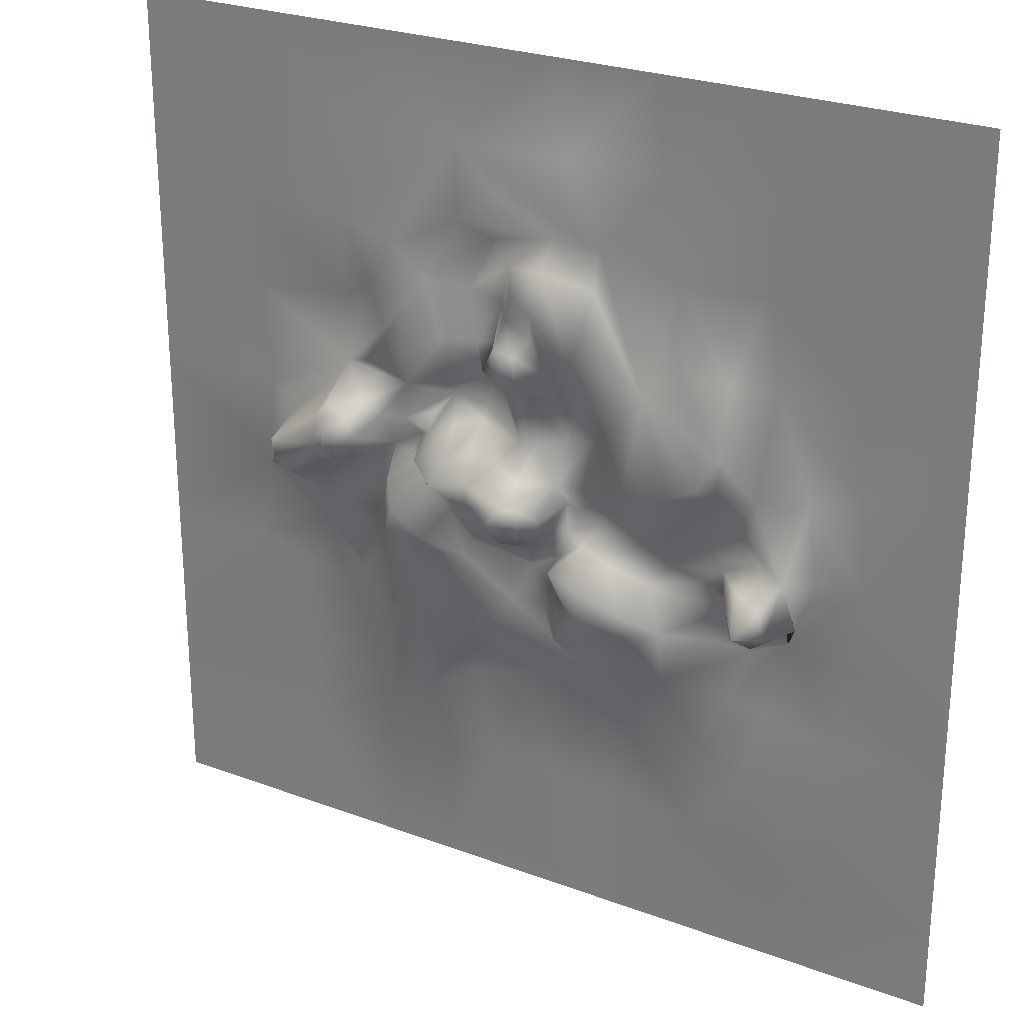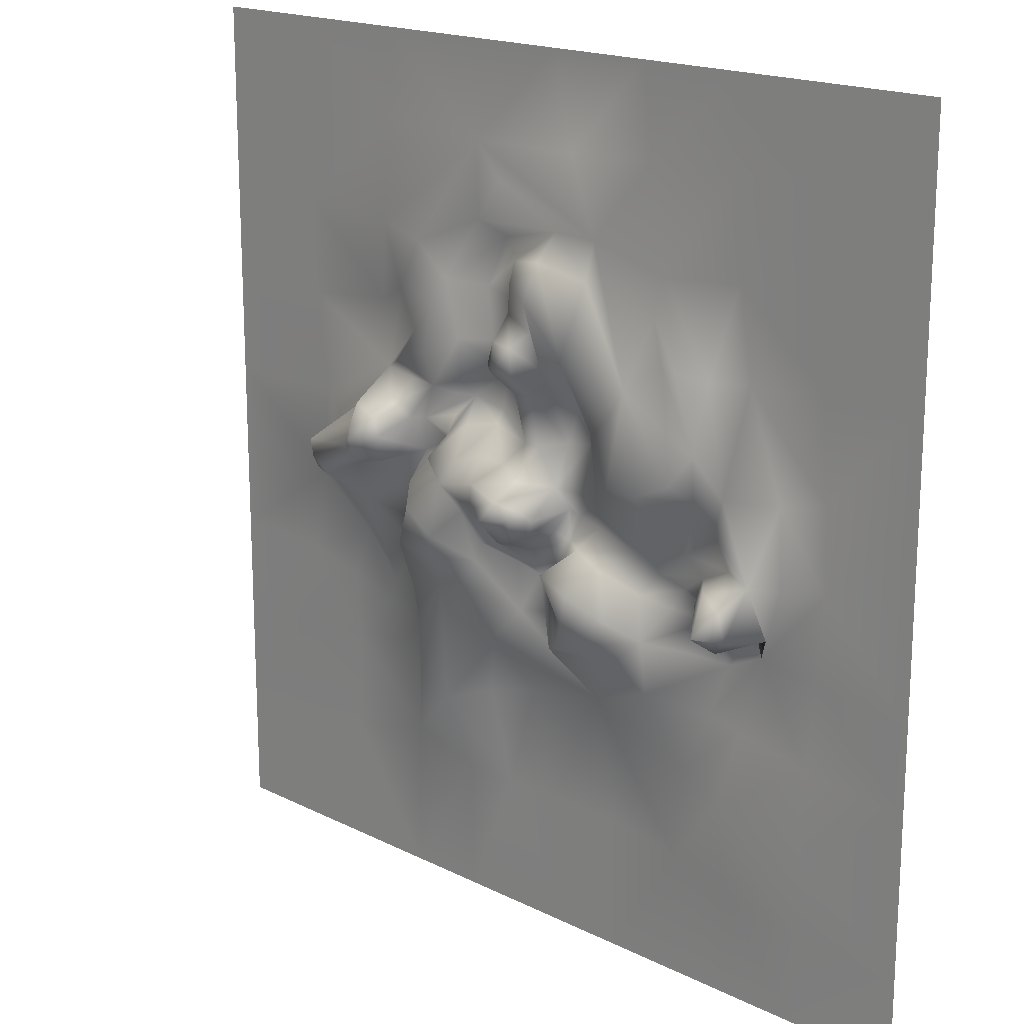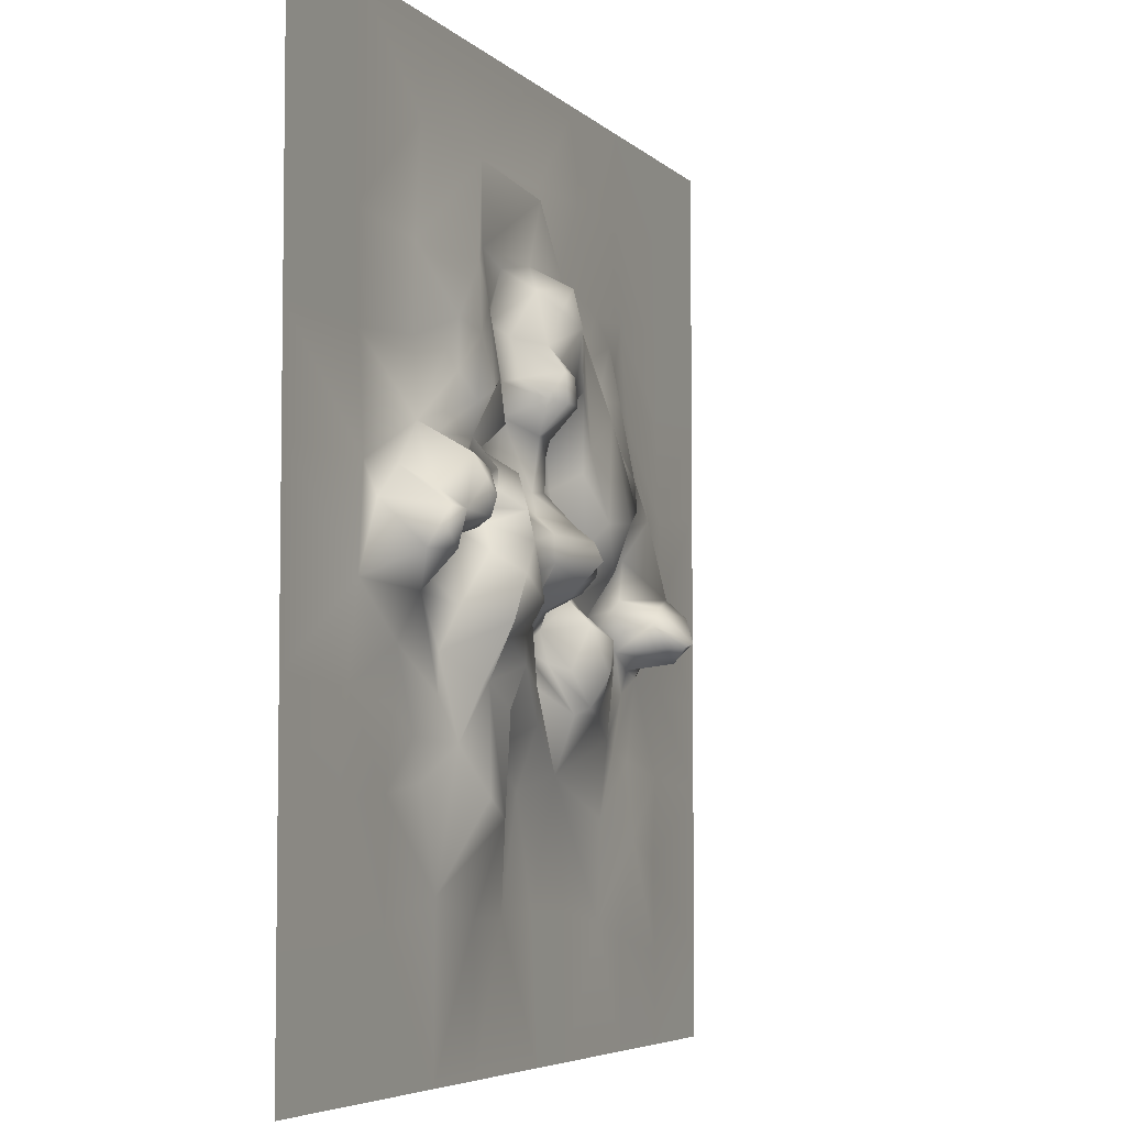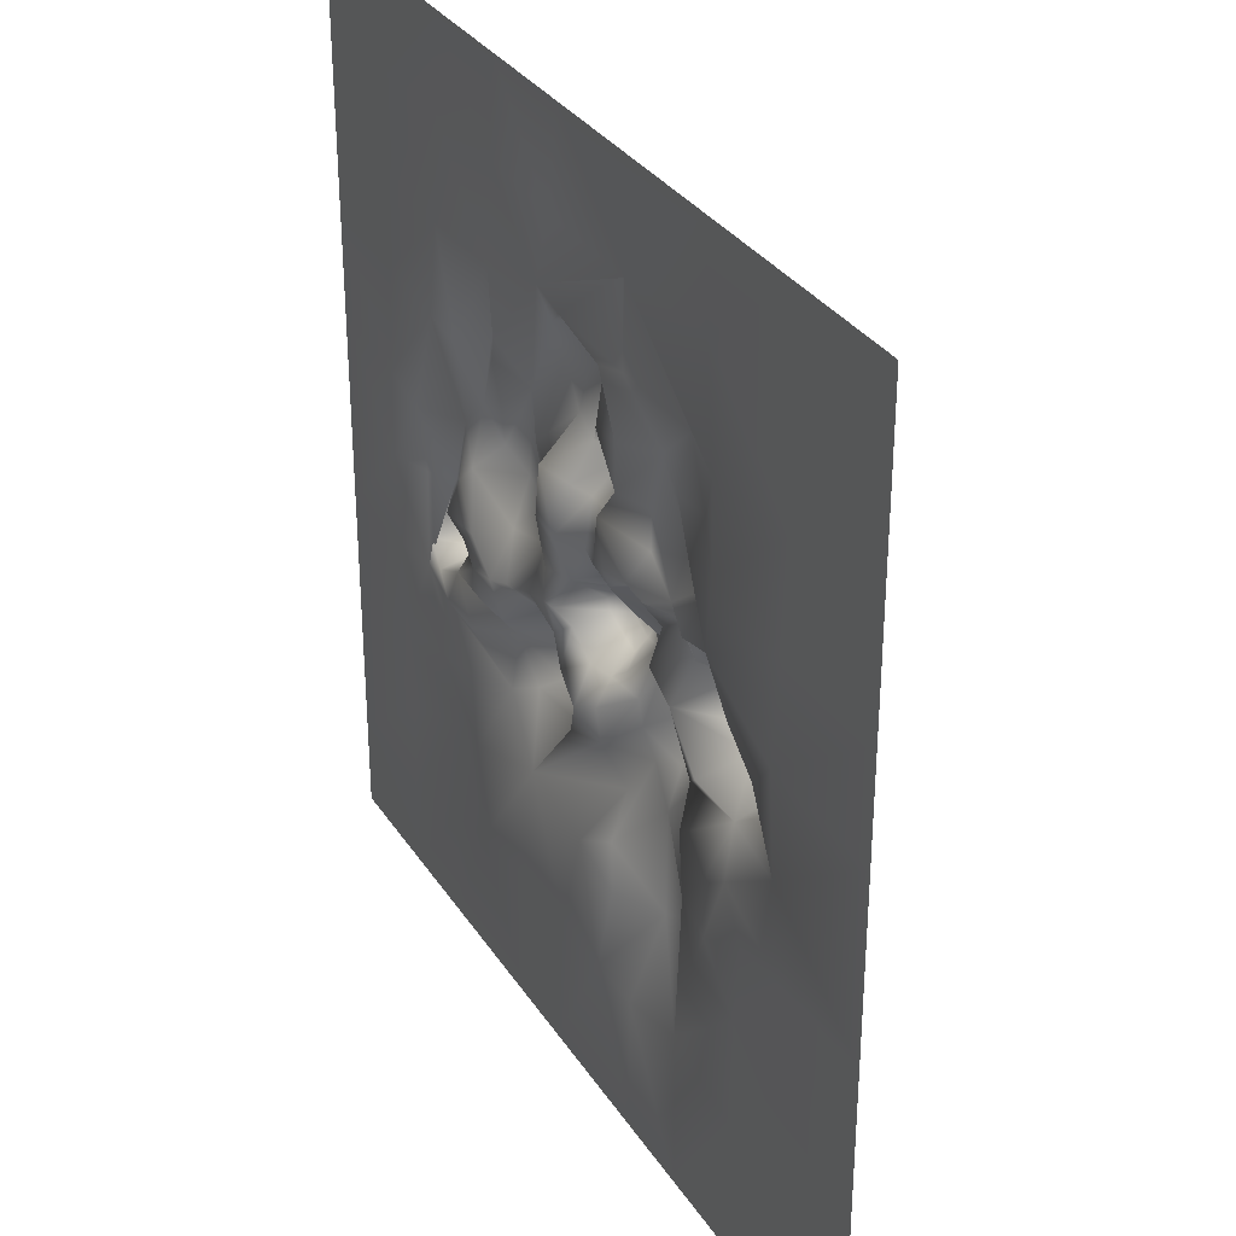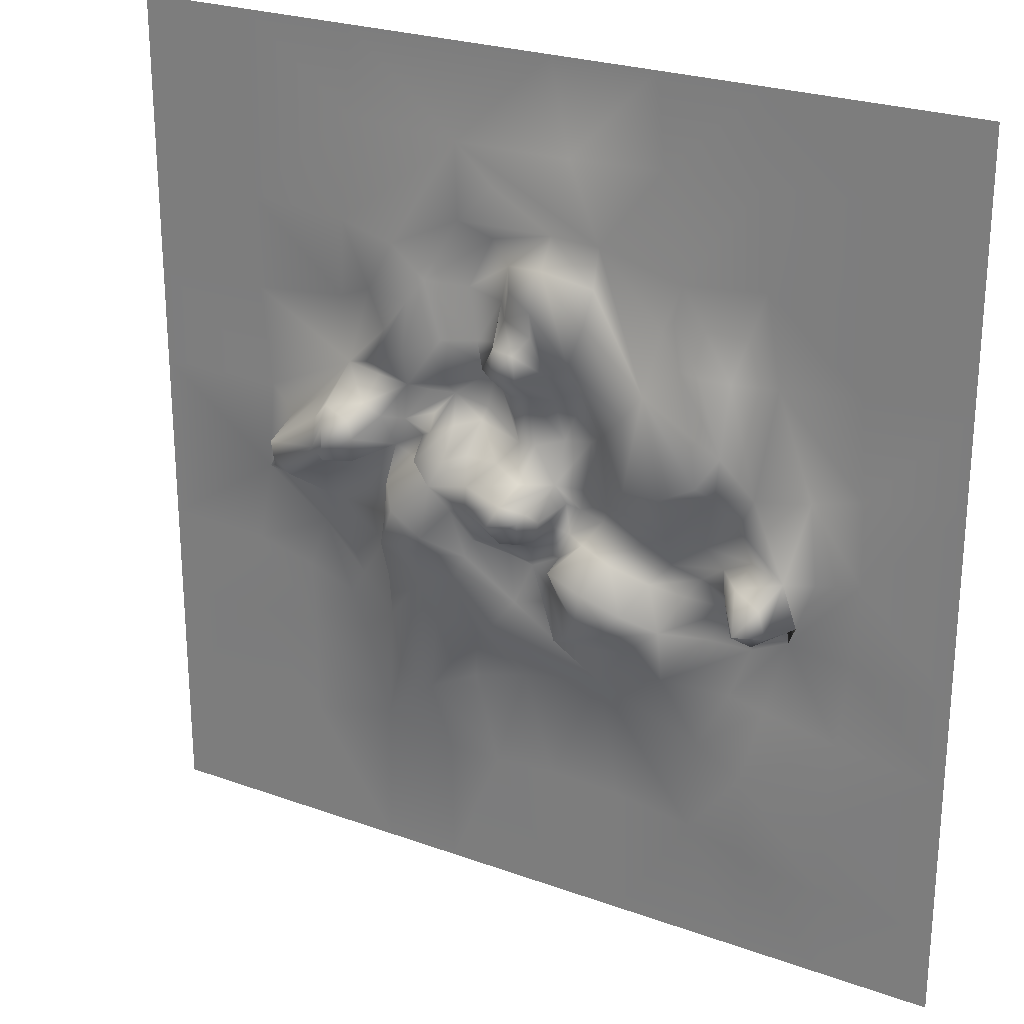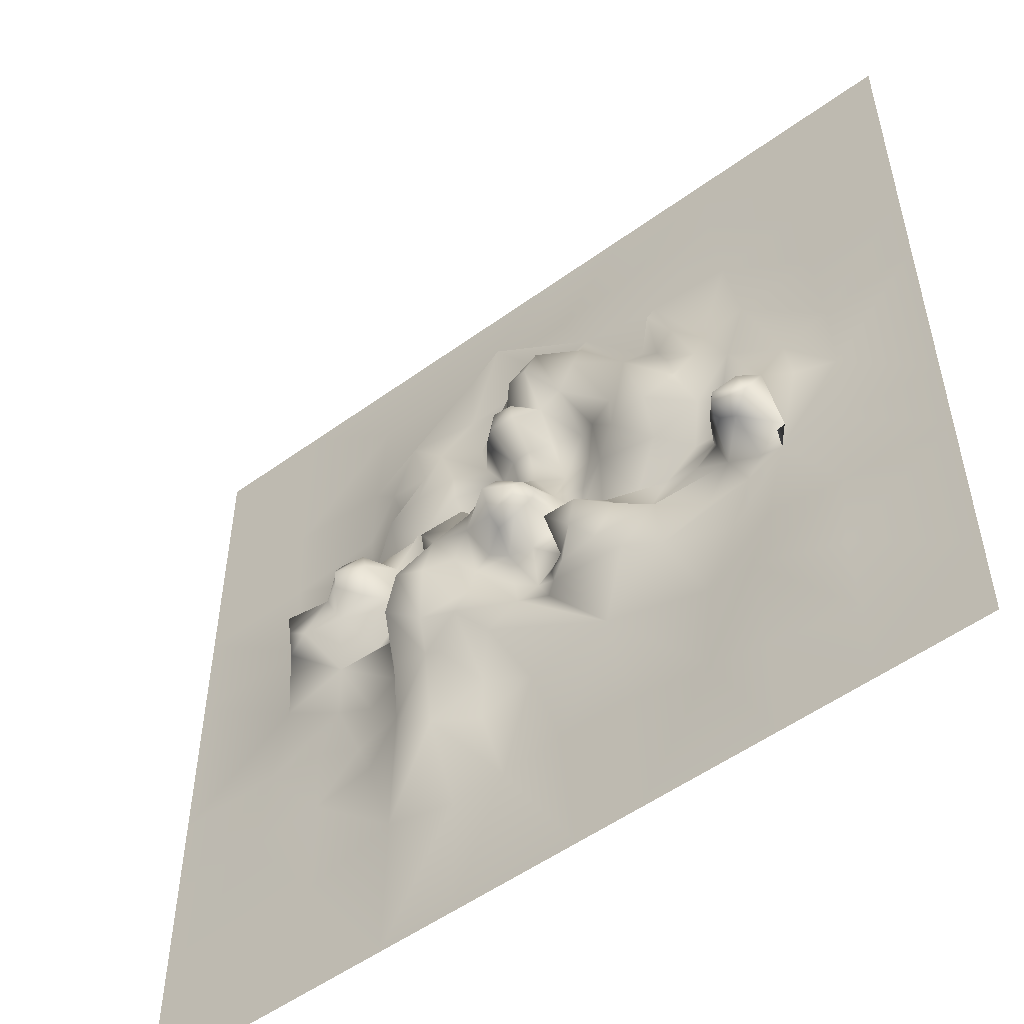
<metadata>
{"format":"obj","ext":"obj","renderer":"f3d","projection":"perspective","resolution":1024,"background":"white","views":[{"elev":25.9,"azim":-149.2,"up":"+Z"},{"elev":18.1,"azim":-135.9,"up":"+Z"},{"elev":-5.5,"azim":112.7,"up":"+Z"},{"elev":32.1,"azim":62.2,"up":"+Z"},{"elev":24.9,"azim":-149.4,"up":"+Z"},{"elev":-53.0,"azim":-142.1,"up":"+Z"}]}
</metadata>
<code>
o Retopo_Plane.002_mesh.004
v 4.759 1.475 0.4266
v -5.135 0.03772 -1.501
v 5.799 1.271 -0.271
v 3.116 0.3346 2.226
v 2.419 1.212 0.8152
v 1.506 0 -3.841
v 0.7603 0.9306 3.262
v -0.7474 0.337 0.5983
v -1.331 0 2.835
v -5.834 1.617 -1.308
v -6.56 0.7122 -0.2576
v -6.442 0 -2.009
v -5.537 0.9165 -0.5336
v -5.495 0 -0.3175
v -5.047 0.2785 -1.059
v -3.118 0.7722 3.357
v -2.737 0.8572 1.085
v 0.1705 0.3296 1.431
v 0.1777 1.19 -0.7214
v 0.9603 0 2.917
v 2.912 0.7837 1.591
v 3.688 0 0.4985
v 4.92 0 2.314
v 5.226 1.198 0.5359
v 7.313 0 -0.8567
v 2.57 0.44 4.858
v 3.793 0.7555 2.793
v 4.705 1.574 0.8358
v 5.025 0 -3.656
v -5.28 0.8589 -0.9006
v -5.728 1.473 -1.397
v 4.031 0.4583 4.398
v 3.33 0.5667 5.612
v 6.271 1.361 0.5122
v 2.732 0.5253 -2.534
v -0.7415 1.155 -0.312
v -1.791 0 -4.272
v -4.629 0.1901 1.076
v -4.456 0.829 1.525
v -3.694 0.2099 3.872
v -1.695 0.1776 6.285
v -1.372 0.9799 -2.889
v -1.775 1.249 -2.196
v 5.424 0.3468 -0.9774
v 7.143 0 1.303
v 4.197 1.204 1.387
v 1.395 0.5823 0.9302
v -3.677 0.5902 0.1022
v -5.748 0.5908 1.459
v -3.701 0.1701 5.799
v -0.1197 1.148 3.815
v -0.4555 1.512 0.02911
v 2.634 0.8627 -1.687
v 5.691 0 1.381
v -2.19 0.5528 0.5504
v 2.424 0.277 1.655
v -3.676 0.4926 5.07
v 2.714 0 2.072
v 0.2129 0.4559 -2.524
v 1.666 0.6785 1.651
v 2.06 1.196 0.2523
v 3.672 0.3163 -3.776
v 1.999 0 8.006
v 4.013 0 -6.663
v 5.085 0.8834 0.07631
v 4.305 0.965 0.2807
v 4.093 1.216 0.9737
v 4.804 1.415 1.169
v -5.523 1.09 -1.401
v -5.914 0 -1.854
v -6.041 1.071 -1.725
v -4.315 0 -0.992
v -3.916 0 -1.536
v -4.479 0 -2.439
v -5.575 0 -2.408
v 6.261 1.291 0.06437
v 6.472 0.9636 -0.2865
v 2.98 0.7422 3.136
v 4.102 -0 2.158
v 1.835 0.9269 0.8069
v 2.4 0.5563 1.264
v 2.943 0 0.9001
v 2.832 0.4785 0.5301
v 1.542 0 -5.001
v 0.1963 0 -4.632
v 0.8142 0.7233 -3.304
v 2.153 0.7309 -3.056
v 2.359 0.7079 -5.196
v 0.289 0.5314 2.581
v 0.3918 1.226 3.218
v 0.7712 0.354 3.72
v 1.351 0.1618 3.573
v 0.373 1.148 3.88
v -0.2423 1.086 0.7807
v -0.06769 1.61 0.3932
v -0.599 1.333 0.2107
v -1.413 0.1489 0.543
v -1.501 0 1.688
v -0.8242 0 1.57
v -0.2915 0.4065 1.48
v -0.8684 0 0.03538
v -1.242 0 -0.02603
v -0.7714 1.118 -0.01587
v -0.7249 0.3383 2.631
v -2.012 0.5435 2.085
v -1.328 0.8442 3.711
v -0.78 0.8572 3.398
v -6.449 1.292 -1.344
v -6.284 1.295 -0.7113
v -5.222 0.1873 0.5374
v -6.666 0.1626 -1.531
v -7.155 0.3547 -0.288
v -6.808 0 1.406
v -5.919 0 -3.884
v -7.699 0 -4.216
v -7.915 0 -2.226
v -5.067 0 -3.704
v -4.846 0.0548 -0.6004
v -4.346 0 -0.2036
v -3.159 0 4.599
v -1.753 0.5081 5.441
v -1.659 0.7403 4.705
v -2.517 0.5318 2.619
v -4.199 0.6156 2.621
v -3.71 0.9733 1.171
v 0.601 0.5936 0.9109
v -0.1494 0.4907 2.642
v -0.2987 1.221 -0.6228
v -0.4435 1.485 -0.274
v 0.2219 1.45 -0.4551
v 0.8476 0.6706 -0.6247
v 0.3291 0.619 -1.012
v 1.187 0 1.966
v 1.308 0.0634 1.632
v 2.13 0.475 3.53
v 1.997 0.5357 2.596
v 2.036 0 2.128
v 4.157 0.6498 1.65
v 3.782 0.4621 1.345
v 3.404 0.8476 -0.05936
v 4.623 0.003003 -0.48
v 3.79 0.3779 -1.144
v 3.738 0.311 3.426
v 5.084 0 3.908
v 4.834 1.147 1.647
v 5.516 0.6255 1.003
v 10.24 0 1.288
v 10.24 0 -0.6791
v 5.722 0 -1.946
v 6.556 -0 0.6805
v 1.66 0 4.736
v 1.04 0 5.957
v 1.942 0 6.226
v 3.014 0.4837 4.276
v 4.658 0 -4.513
v 4.48 0.2653 -2.9
v 6.121 0.1166 -3.153
v 6.157 0 -4.745
v 5.029 0 5.733
v 3.447 0.7459 -2.582
v 3.174 0.7672 -4.786
v 1.673 0.8476 -2.164
v 3.292 1.31 -1.419
v -0.7392 0.3546 -0.4269
v -0.2163 0.4634 -0.9938
v -0.5486 0 -7.05
v -2.284 0 -7.095
v -4.91 0.5994 2.239
v -4.291 0.4954 3.921
v -3.121 0 8.159
v -0.8479 -0 8.043
v 0.631 0.7017 7.38
v -0.4292 0 6.27
v -1.116 0.6586 -2.116
v -0.6265 0.3408 -2.011
v -0.9961 0.771 -3.05
v -2.677 0.6009 -2.998
v -2.19 0.9254 -2.62
v -1.943 1.271 -1.464
v -1.029 1.128 -1.191
v -2.758 0.9317 -1.93
v 7.393 0 3.686
v 4.011 0.0505 -2.018
v 1.058 1.187 0.4765
v -2.804 0 -0.5097
v -3.553 0 -0.8331
v -5.938 0 3.841
v -4.817 0 3.722
v -5.588 0 5.923
v -5.378 0 8.187
v -0.297 0.6819 4.12
v 0.3184 0.7312 4.447
v -0.2029 1.179 3.213
v 0.1222 1.871 -0.02295
v 2.129 1.442 -0.9569
v 2.932 1.42 -0.4811
v 1.364 0.7254 -1.548
v 0.08413 0.9423 5.179
v -0.5416 1.156 4.896
v -0.6855 0.8838 5.776
v 0.3559 0.4912 5.596
v -1.816 0 -0.1808
v -0.3928 0.1322 -2.482
v -0.003525 0 -1.713
v 0.5029 0.1988 -1.474
v 1.17 0.7464 -1.048
v 1.668 0.9002 -0.3846
v 1.07 1.22 -0.1157
v 1.987 0 10.24
v 4.706 0 10.24
v 4.787 0 8.192
v -0.3794 0 10.24
v 2.259 0 -7.137
v 6.148 0 -7.214
v 6.092 0 -10.24
v 4.063 0 -10.24
v 8 0 -4.843
v 8.132 0 -7.466
v 8.143 0 -10.24
v 10.24 0 -7.506
v 10.24 0 -10.24
v 10.24 0 -4.873
v 7.679 0 -2.862
v 10.24 0 -2.778
v 2.201 0 -10.24
v 0.5607 0 -10.24
v 0.9482 0 -7.14
v -0.8493 0 -10.24
v -2.353 0 -10.24
v -3.941 0 -10.24
v -4.174 0 -7.388
v -5.489 0 -10.24
v -5.546 0 -7.769
v -5.549 0.2898 -5.57
v -4.313 0 -5.17
v -3.59 0.4534 -3.514
v -7.614 0 -8.168
v -7.511 0 -6.124
v -10.24 0 -8.302
v -10.24 0 -6.401
v -10.24 0 -4.497
v -10.24 0 -2.497
v -10.24 0 -0.2893
v -8.044 0 -0.2392
v -10.24 0 2.029
v -7.983 0 1.718
v -10.24 0 4.208
v -7.81 0 4.047
v -10.24 0 6.211
v -7.759 0 6.128
v -10.24 0 8.238
v -7.744 0 8.22
v -10.24 0 10.24
v -7.736 0 10.24
v -5.311 0 10.24
v -2.896 0 10.24
v -7.635 0 -10.24
v -10.24 0 -10.24
v 7.47 0 10.24
v 7.479 0 8.152
v 7.497 0 5.926
v 10.24 0 8.132
v 10.24 0 5.947
v 10.24 0 3.684
v 10.24 0 10.24
v -0.7472 0.1035 -1.303
v -1.527 0.4513 -0.6582
v -1.032 0.1156 -0.6431
v -2.249 0.5063 -0.9613
v -2.985 0 -1.459
v -3.554 0.5975 -2.27
v 0.7681 0.08669 4.582
f 1 24 65 66
f 1 66 67 28
f 1 28 68 24
f 2 69 30 15
f 2 70 71 69
f 2 15 72 73
f 2 74 75 70
f 3 76 77 44
f 3 65 24 76
f 4 78 27 79
f 5 80 60 81
f 5 81 82 83
f 5 83 61 80
f 6 84 85 86
f 6 87 88 84
f 7 20 89 90
f 7 91 92 20
f 7 90 93 91
f 8 94 95 96
f 8 97 98 99
f 8 99 100 94
f 8 101 102 97
f 8 96 103 101
f 9 104 99 98
f 9 98 105 106
f 9 106 107 104
f 10 31 108 109
f 11 49 110 14
f 11 109 108 111
f 11 14 13 109
f 11 111 12 112
f 11 112 113 49
f 12 114 115 116
f 12 111 70 75
f 12 75 117 114
f 13 30 10 109
f 13 14 118 30
f 14 110 119 118
f 15 30 118 72
f 16 120 41 121
f 16 121 122 123
f 16 124 40 120
f 17 123 105 55
f 17 125 16 123
f 17 55 48 125
f 18 126 94 100
f 18 100 127 89
f 19 128 129 130
f 19 130 131 132
f 18 133 134 126
f 18 89 20 133
f 20 92 135 136
f 20 136 137 133
f 21 82 81 56
f 4 79 138 139
f 22 140 83 82
f 22 139 67 66
f 22 141 142 140
f 22 66 65 141
f 23 143 32 144
f 23 79 27 143
f 23 145 138 79
f 24 146 34 76
f 24 68 145 146
f 25 45 147 148
f 25 149 44 77
f 25 77 150 45
f 26 151 152 153
f 26 153 33 154
f 27 78 154 143
f 28 67 46 68
f 29 155 62 156
f 29 156 149 157
f 29 157 158 155
f 30 69 31 10
f 31 69 71 108
f 4 58 137 136
f 4 136 135 78
f 32 33 159 144
f 32 143 154 33
f 34 150 77 76
f 34 146 54 150
f 21 56 137 58
f 35 160 62 161
f 35 161 88 87
f 35 87 162 53
f 35 53 163 160
f 36 164 101 103
f 36 128 165 164
f 36 103 129 128
f 37 59 86 85
f 37 85 166 167
f 38 48 119 110
f 38 39 125 48
f 39 124 16 125
f 39 38 168 124
f 38 110 49 168
f 40 124 168 169
f 40 169 57 120
f 41 50 170 171
f 41 172 173 121
f 41 171 63 172
f 42 174 175 176
f 42 176 177 178
f 43 179 180 174
f 43 178 181 179
f 43 174 42 178
f 23 54 146 145
f 23 45 150 54
f 23 144 182 45
f 44 149 156 183
f 44 141 65 3
f 44 183 142 141
f 46 67 139 138
f 46 138 145 68
f 47 80 61 184
f 134 60 80 47
f 47 184 126 134
f 48 185 186 119
f 49 113 187 188
f 50 41 120 57
f 50 189 190 170
f 51 191 192 93
f 51 93 90 193
f 51 193 107 191
f 52 194 130 129
f 52 96 95 194
f 52 129 103 96
f 53 195 196 163
f 53 162 197 195
f 26 154 78 135
f 26 135 92 151
f 198 199 200 201
f 55 105 98 97
f 55 97 102 202
f 55 202 185 48
f 59 203 204 205
f 59 205 206 197
f 59 197 162 86
f 61 207 208 184
f 61 196 195 207
f 61 83 140 196
f 62 160 183 156
f 71 70 111 108
f 62 155 64 161
f 63 209 210 211
f 63 171 212 209
f 63 211 159 33
f 64 213 88 161
f 64 155 158 214
f 214 215 216 64
f 214 158 217 218
f 214 218 219 215
f 219 218 220 221
f 220 218 217 222
f 222 217 223 224
f 224 223 25 148
f 223 217 158 157
f 223 157 149 25
f 216 225 213 64
f 225 226 227 213
f 227 226 228 166
f 227 166 85 84
f 227 84 88 213
f 228 229 167 166
f 229 230 231 167
f 231 230 232 233
f 231 233 234 235
f 231 235 37 167
f 235 234 114 117
f 235 117 236 37
f 234 233 237 238
f 234 238 115 114
f 238 237 239 240
f 238 240 241 115
f 241 242 116 115
f 242 243 244 116
f 244 243 245 246
f 244 246 113 112
f 244 112 12 116
f 246 245 247 248
f 246 248 187 113
f 248 247 249 250
f 248 250 189 187
f 250 249 251 252
f 250 252 190 189
f 252 251 253 254
f 252 254 255 190
f 255 256 170 190
f 256 212 171 170
f 239 237 257 258
f 257 237 233 232
f 211 210 259 260
f 211 260 261 159
f 261 182 144 159
f 261 260 262 263
f 261 263 264 182
f 264 147 45 182
f 262 260 259 265
f 208 207 206 131
f 208 131 130 194
f 208 194 95 184
f 207 195 197 206
f 206 205 132 131
f 204 203 176 175
f 204 175 266 165
f 266 175 174 180
f 266 180 267 268
f 266 268 164 165
f 268 267 202 102
f 268 102 101 164
f 267 180 179 269
f 267 269 185 202
f 269 179 181 270
f 269 270 186 185
f 270 181 271 73
f 270 73 72 186
f 271 177 236 74
f 271 74 2 73
f 271 181 178 177
f 201 200 173 152
f 201 152 151 272
f 201 272 192 198
f 272 151 92 91
f 272 91 93 192
f 200 122 121 173
f 200 199 106 122
f 199 198 192 191
f 199 191 107 106
f 196 140 142 163
f 193 127 104 107
f 193 90 89 127
f 189 50 188 187
f 50 57 169 188
f 188 169 168 49
f 186 72 118 119
f 184 95 94 126
f 183 160 163 142
f 63 33 153 172
f 173 172 153 152
f 37 236 177 176
f 203 59 37 176
f 236 117 75 74
f 162 87 6 86
f 137 56 81 60
f 134 133 137 60
f 132 205 204 165
f 132 165 128 19
f 127 100 99 104
f 123 122 106 105
f 22 82 21 139
f 21 58 4 139

</code>
